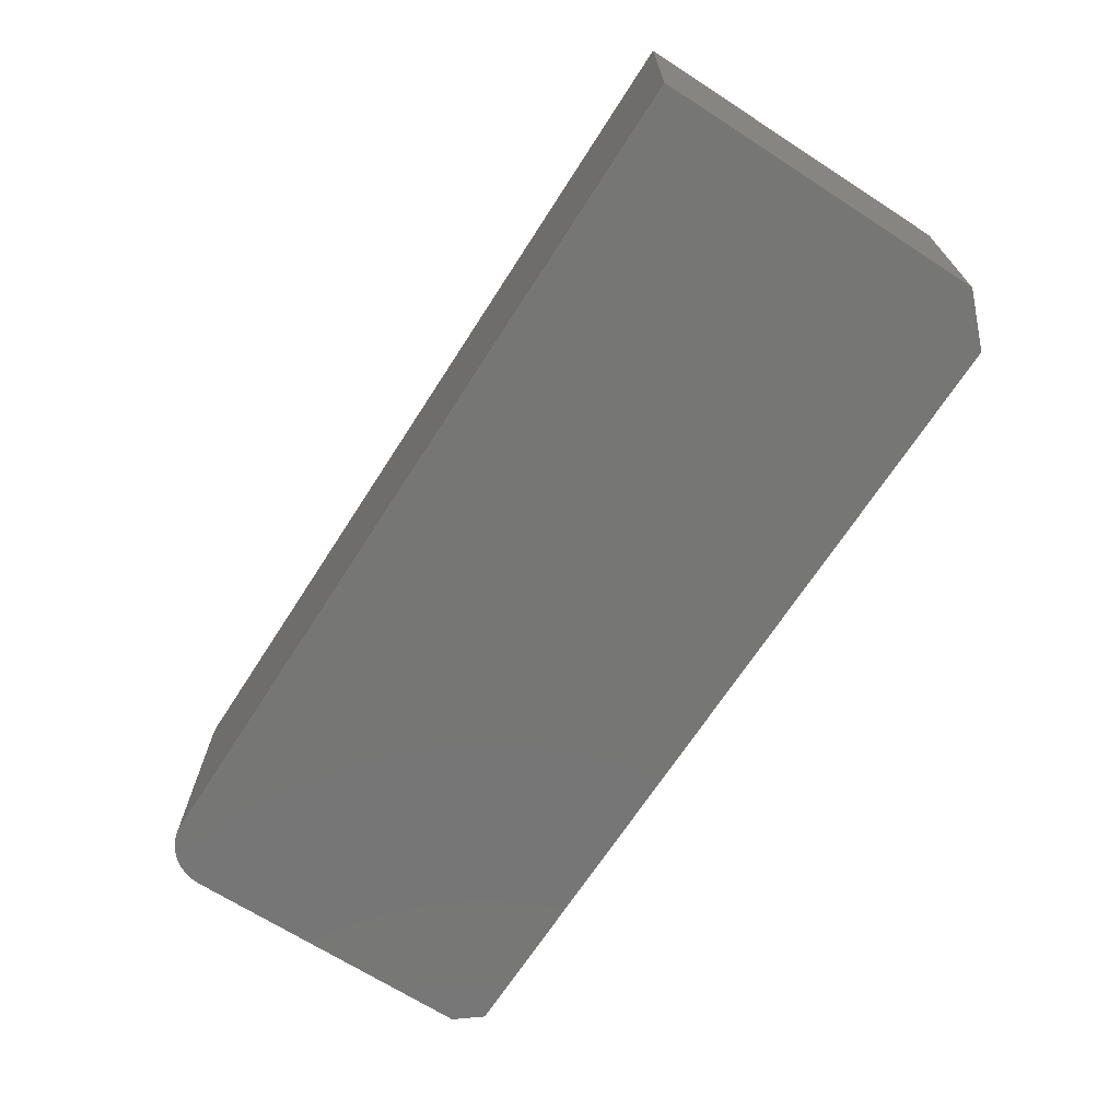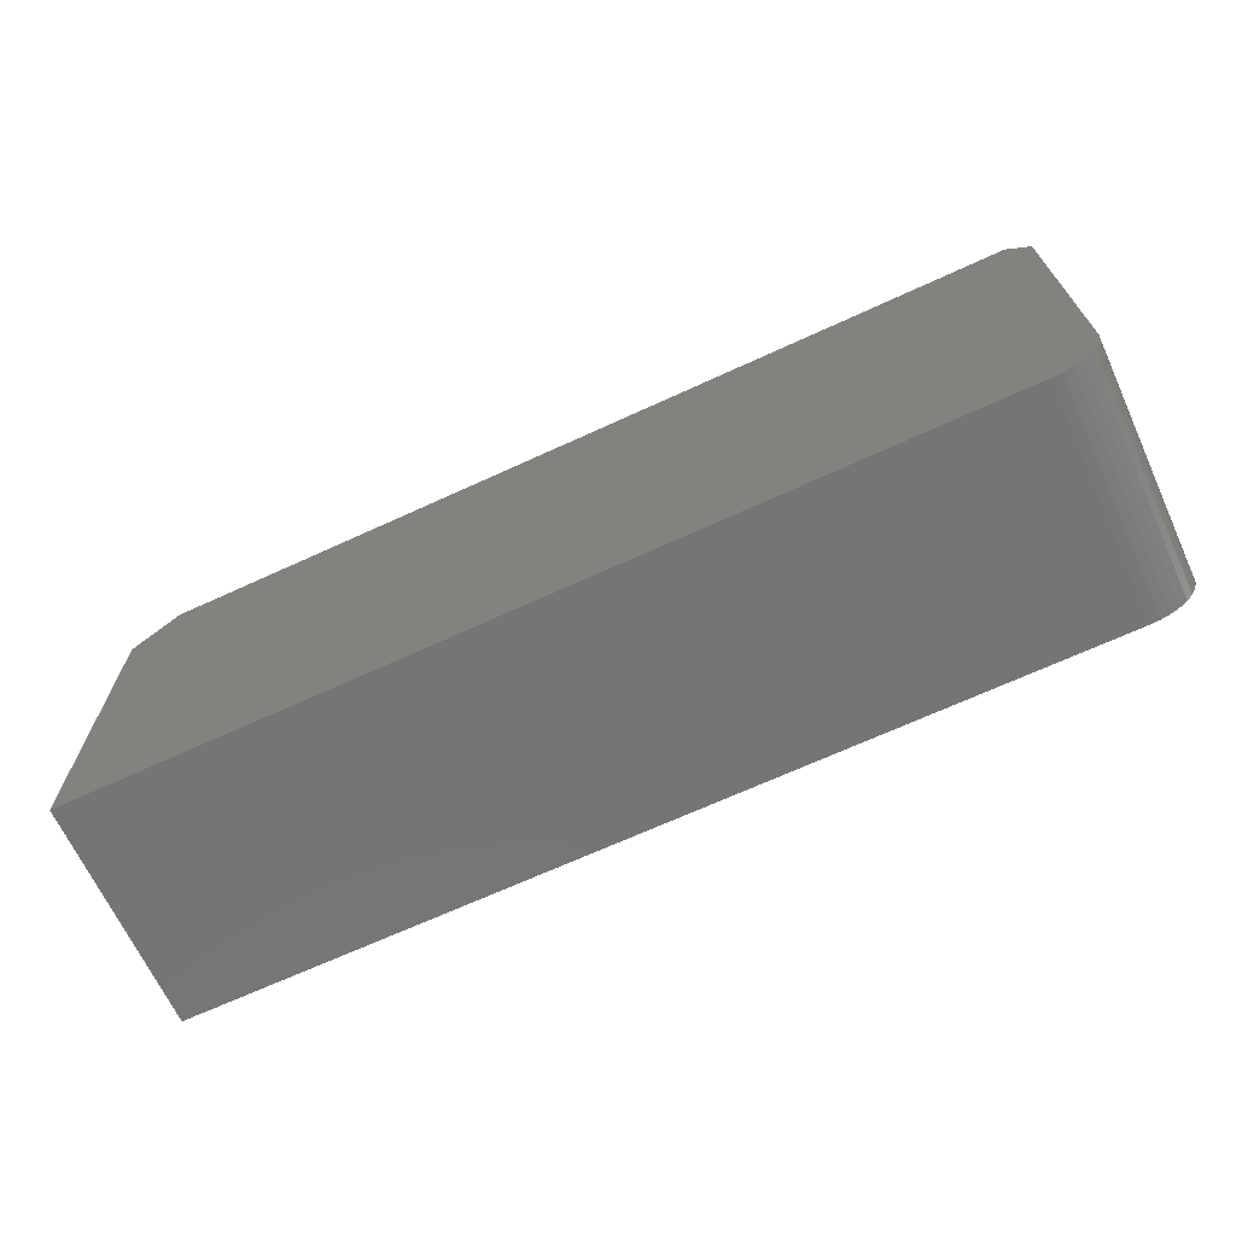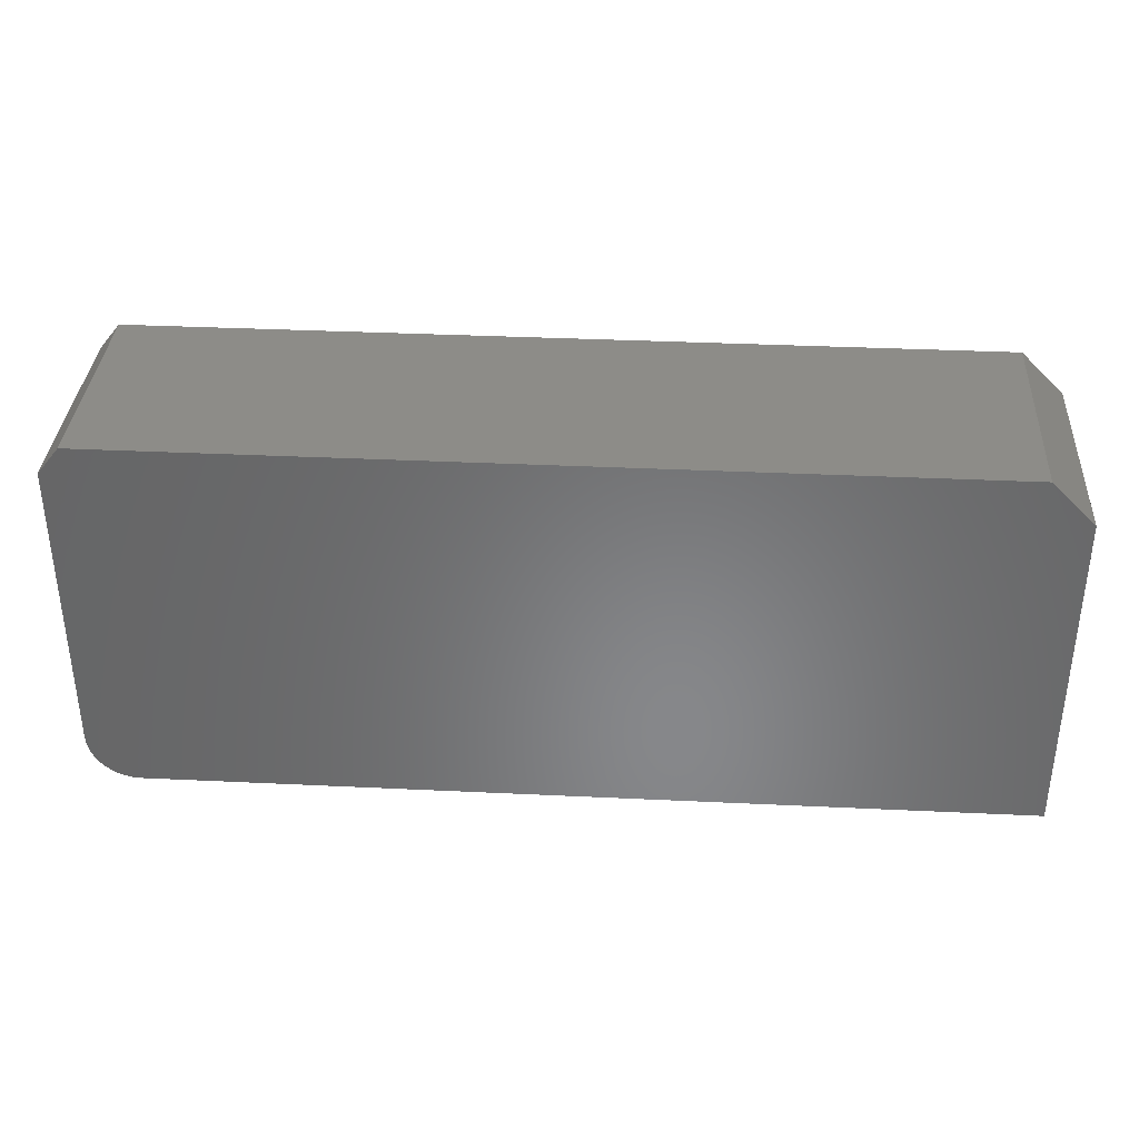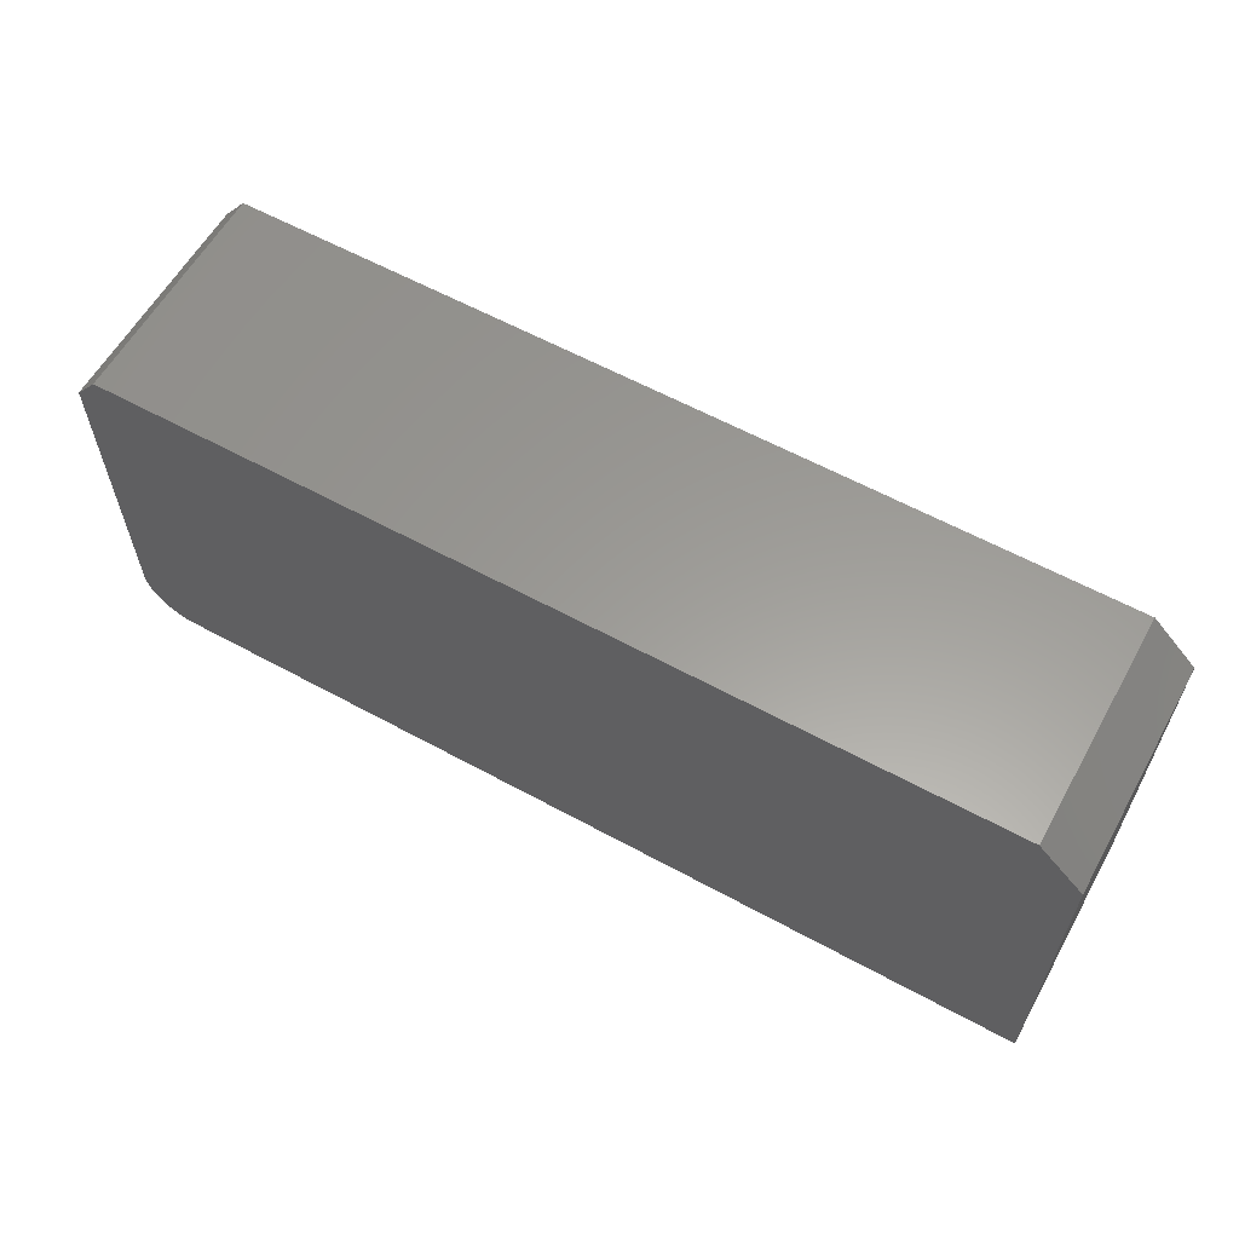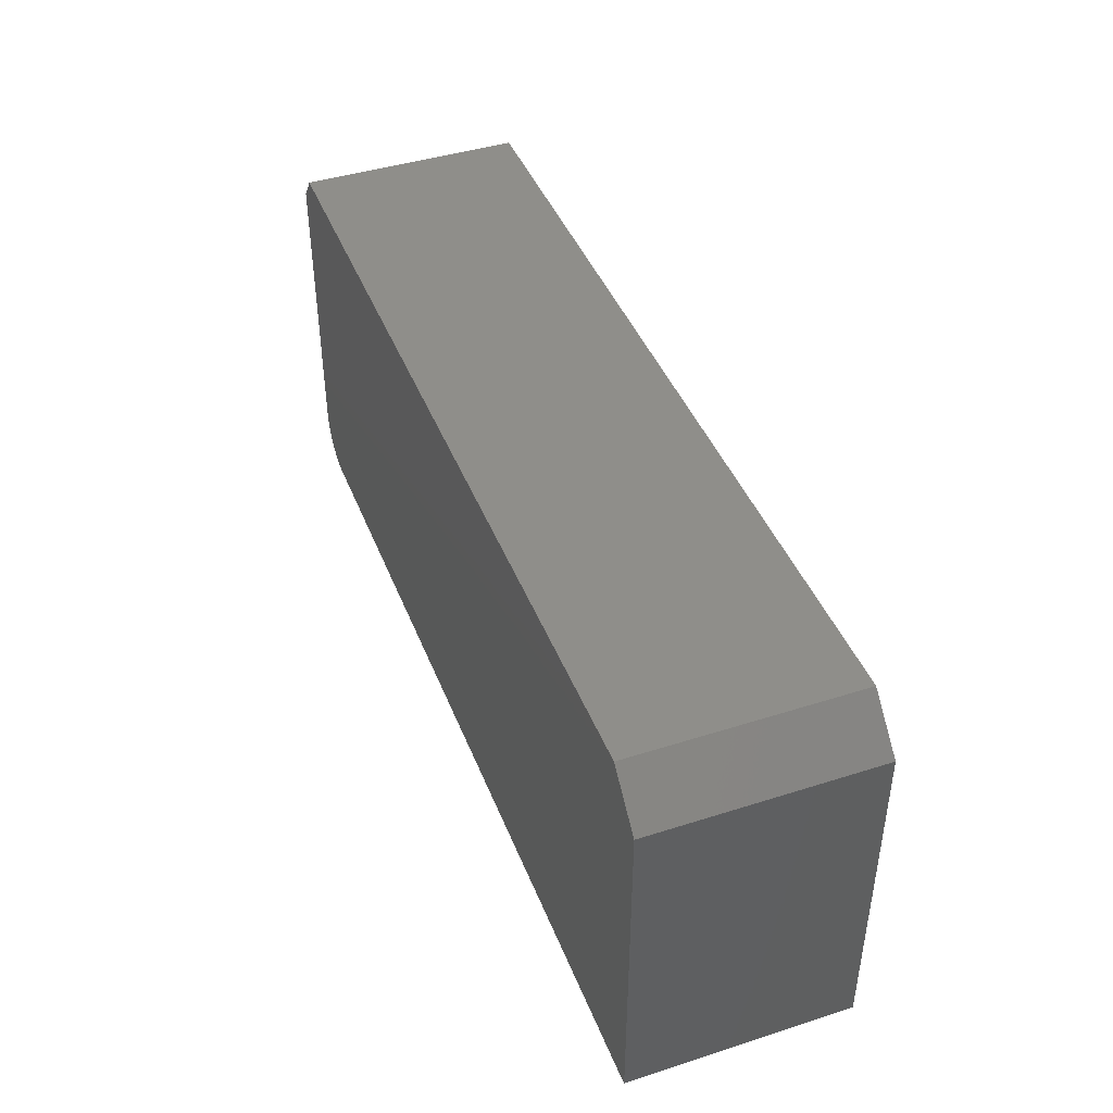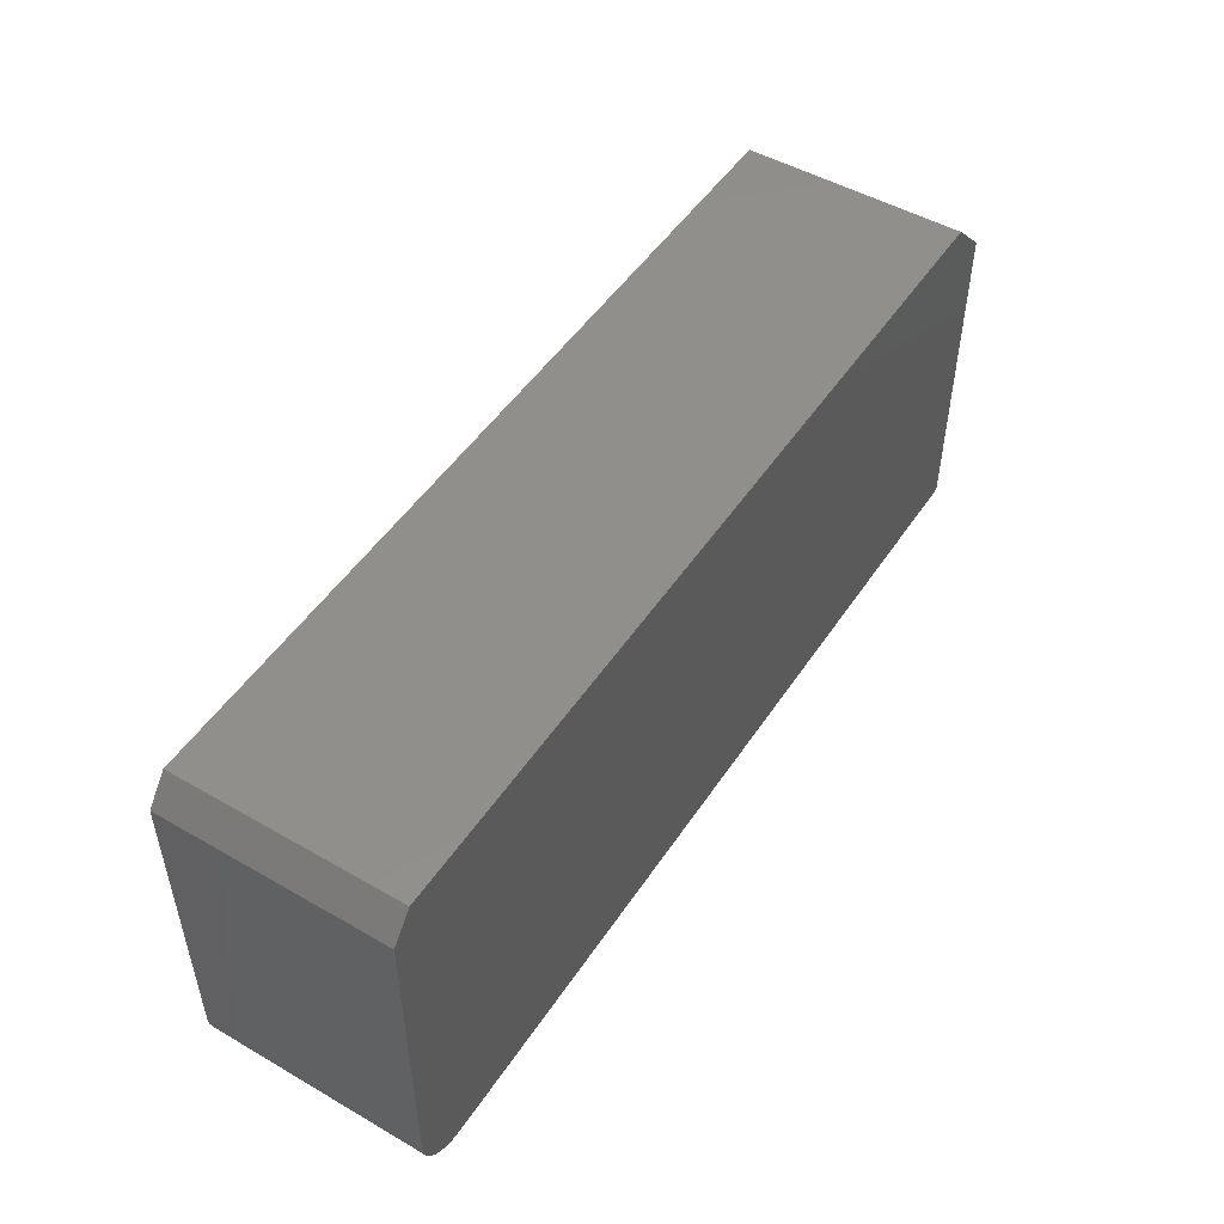
<metadata>
{"format":"stl","ext":"stl","renderer":"f3d","projection":"perspective","resolution":1024,"background":"white","views":[{"elev":-68.4,"azim":57.2,"up":"+Z"},{"elev":-67.7,"azim":-155.2,"up":"+Y"},{"elev":35.6,"azim":3.6,"up":"+Y"},{"elev":60.2,"azim":29.2,"up":"+Y"},{"elev":43.1,"azim":69.3,"up":"+Y"},{"elev":49.7,"azim":-57.6,"up":"+Y"}]}
</metadata>
<code>
# stl→obj: 28 verts, 52 faces
v -0.75 -0.2578 0.3203
v -0.7486 -0.2715 0.3203
v -0.7446 -0.2847 0.3203
v -0.7382 -0.2969 0.3203
v -0.7294 -0.3075 0.3203
v -0.7188 -0.3163 0.3203
v -0.7066 -0.3228 0.3203
v -0.6934 -0.3268 0.3203
v -0.6797 -0.3281 0.3203
v 0.5781 -0.3281 0.3203
v 0.5781 0.1546 0.3203
v -0.75 0.178 0.3203
v -0.7188 0.2171 0.3203
v 0.5156 0.2171 0.3203
v -0.75 -0.2578 0
v -0.75 0.178 0
v 0.5781 0.1546 0
v 0.5781 -0.3281 0
v -0.6797 -0.3281 0
v -0.6934 -0.3268 0
v -0.7066 -0.3228 0
v -0.7188 -0.3163 0
v -0.7294 -0.3075 0
v -0.7382 -0.2969 0
v -0.7446 -0.2847 0
v -0.7486 -0.2715 0
v -0.7188 0.2171 0
v 0.5156 0.2171 0
f 1 2 3
f 1 3 4
f 1 4 5
f 1 5 6
f 1 6 7
f 1 7 8
f 1 8 9
f 1 9 10
f 1 10 11
f 1 11 12
f 12 11 13
f 13 11 14
f 15 16 17
f 15 17 18
f 15 18 19
f 15 19 20
f 15 20 21
f 15 21 22
f 15 22 23
f 15 23 24
f 15 24 25
f 15 25 26
f 16 27 17
f 17 27 28
f 12 16 1
f 1 16 15
f 9 19 10
f 10 19 18
f 19 9 20
f 20 9 8
f 20 8 21
f 21 8 7
f 21 7 22
f 22 7 6
f 22 6 23
f 23 6 5
f 23 5 24
f 24 5 4
f 24 4 25
f 25 4 3
f 25 3 26
f 26 3 2
f 26 2 15
f 15 2 1
f 14 28 13
f 13 28 27
f 13 27 12
f 12 27 16
f 10 18 11
f 11 18 17
f 17 28 11
f 11 28 14

</code>
